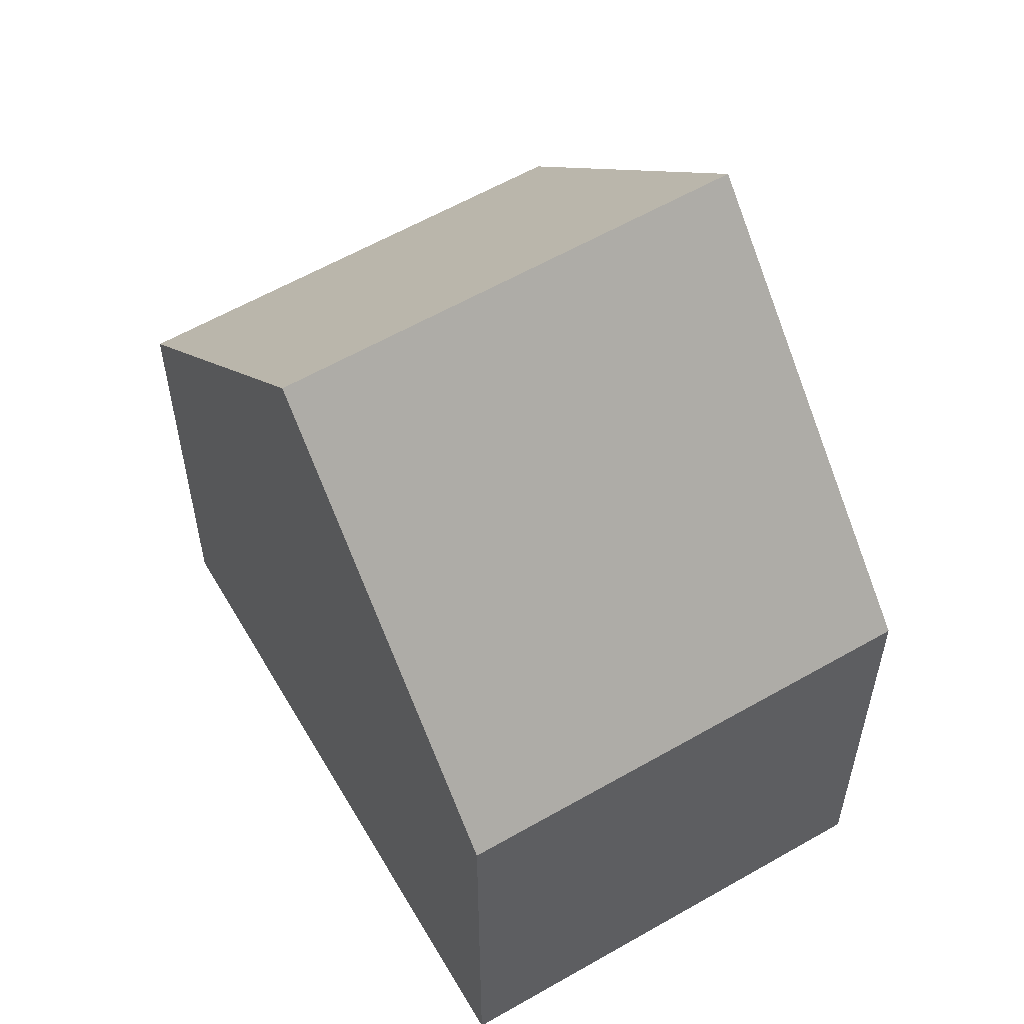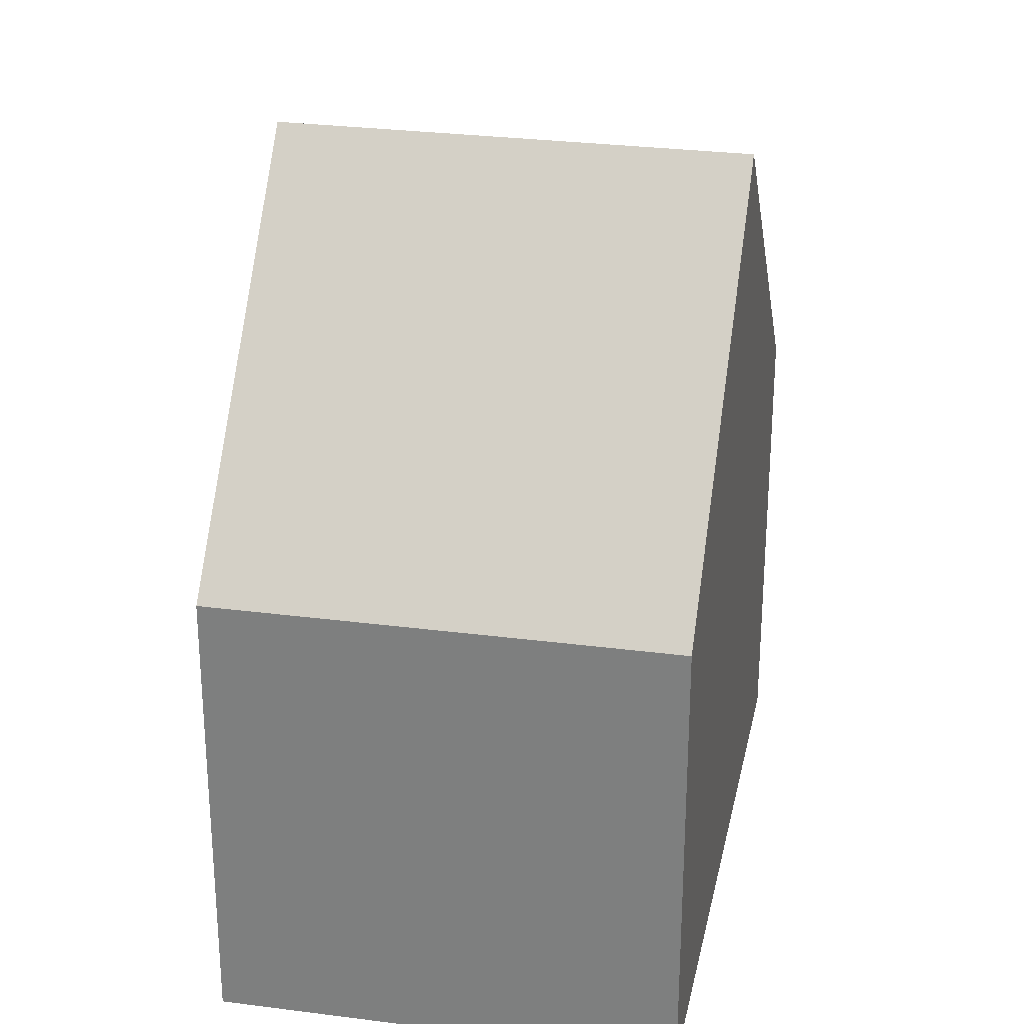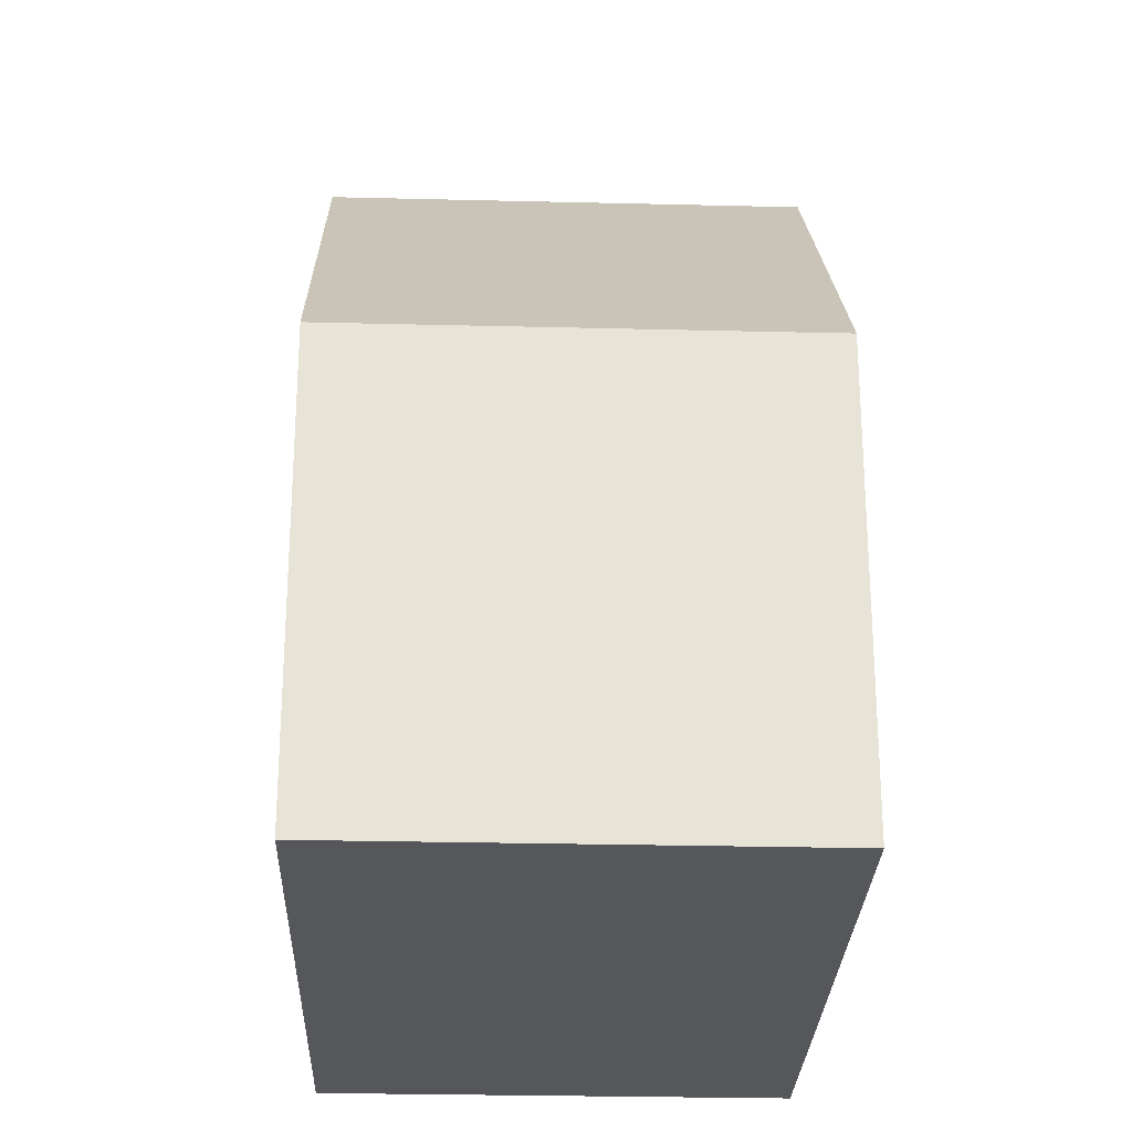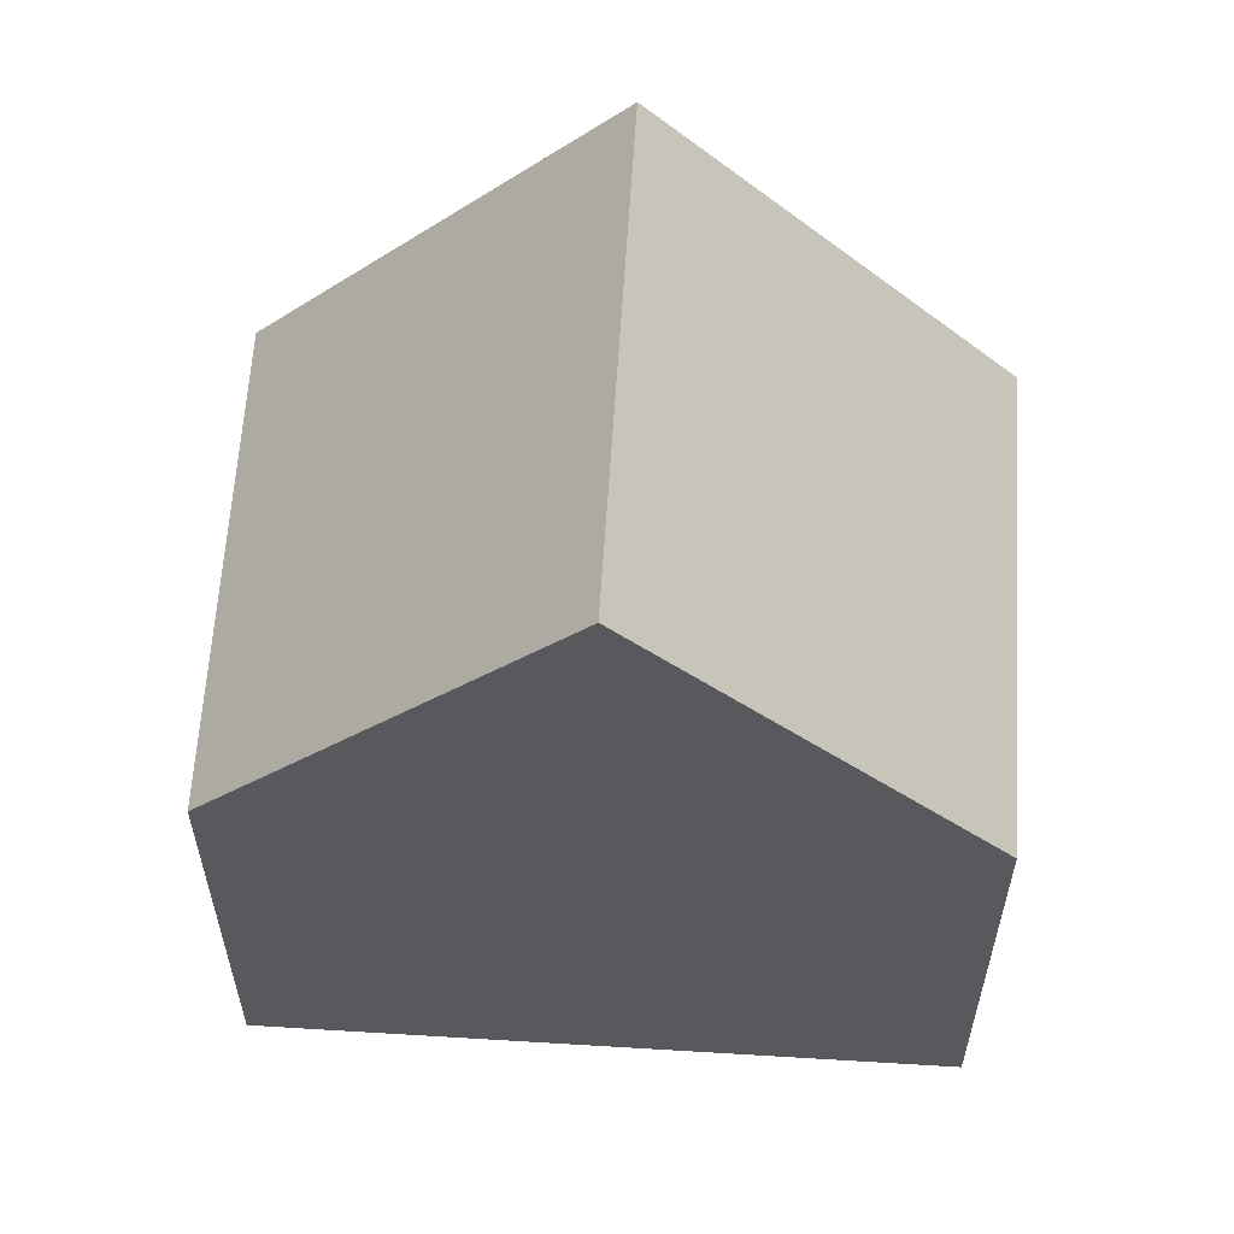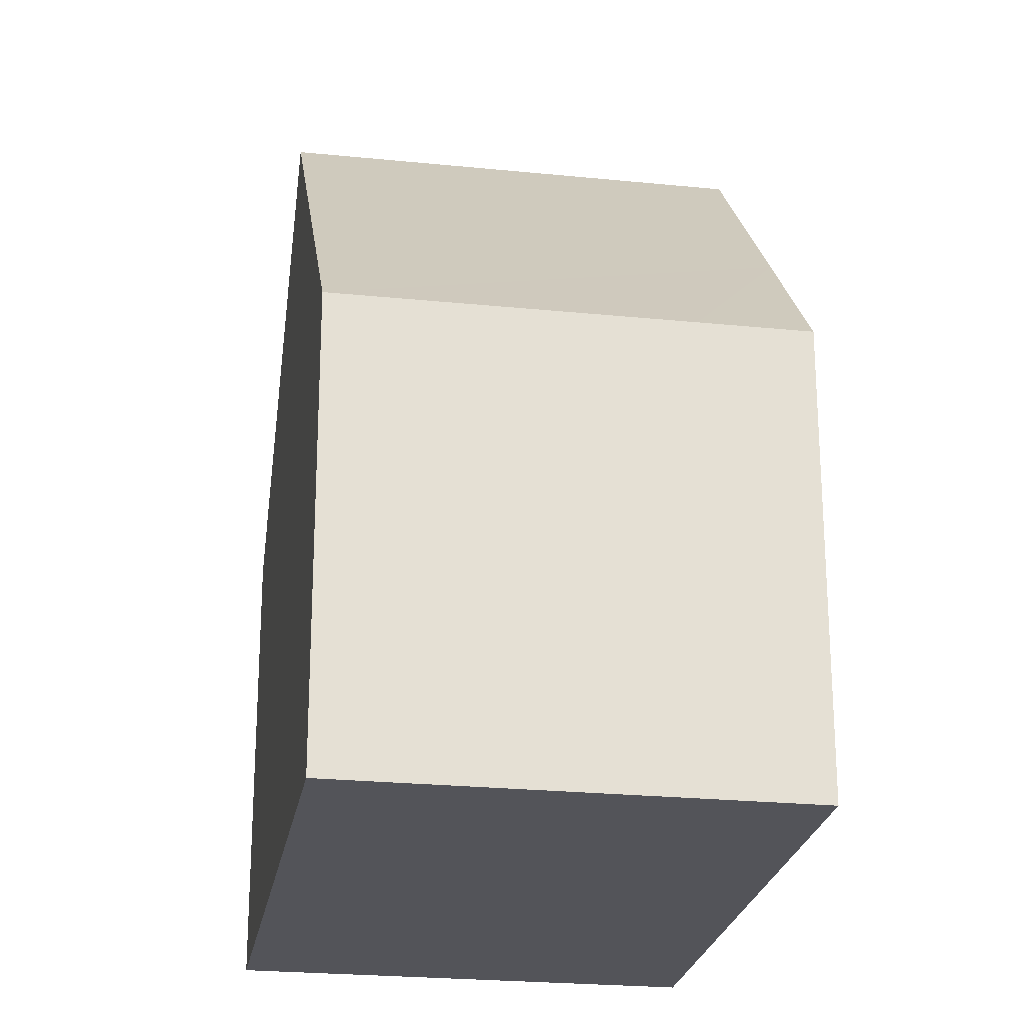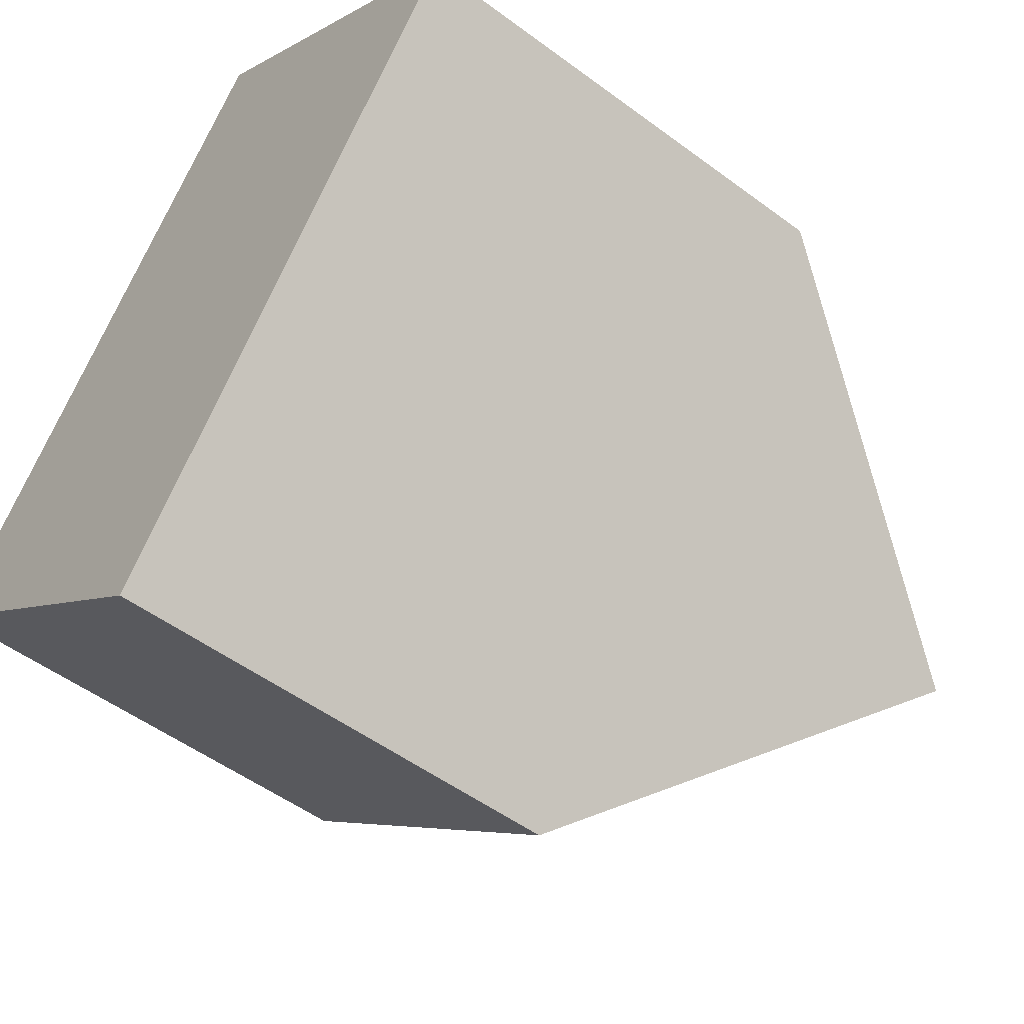
<metadata>
{"format":"obj","ext":"obj","renderer":"f3d","projection":"perspective","resolution":1024,"background":"white","views":[{"elev":59.2,"azim":-171.4,"up":"+Y"},{"elev":28.4,"azim":50.3,"up":"+Y"},{"elev":-26.9,"azim":-143.0,"up":"+Y"},{"elev":60.9,"azim":-47.2,"up":"+Y"},{"elev":-23.9,"azim":29.6,"up":"+Y"},{"elev":-51.3,"azim":51.0,"up":"+Z"}]}
</metadata>
<code>
v  11.21 9.826 1.916
v  11.21 7.477 4.792
v  12.61 7.476 3.654
v  6.829 7.476 8.368
v  9.226 13.17 -0.557
v  3.415 13.17 4.184
v  0.447 8.222 0.548
v  5.845 7.476 -4.769
v  0 7.476 4.578e-16
v  1.418 9.84 1.737
v  0 0 0
v  0.447 -3.356e-17 0.548
v  6.829 -5.124e-16 8.368
v  1.418 -1.064e-16 1.737
v  3.415 -2.562e-16 4.184
v  12.61 -2.237e-16 3.654
v  11.21 -2.934e-16 4.792
v  11.21 -1.173e-16 1.916
v  5.845 2.92e-16 -4.769
v  9.226 3.411e-17 -0.557
g defaultobject
f 1 2 3
f 2 1 4
f 4 1 5
f 4 5 6
f 7 8 9
f 8 7 5
f 5 7 10
f 5 10 6
f 10 4 6
f 4 10 7
f 4 7 9
f 4 9 11
f 4 11 12
f 4 12 13
f 13 12 14
f 13 14 15
f 13 2 4
f 2 13 3
f 3 13 16
f 16 13 17
f 1 8 5
f 8 1 3
f 8 3 16
f 8 16 18
f 8 18 19
f 19 18 20
f 19 9 8
f 9 19 11
f 17 18 16
f 18 17 13
f 18 13 20
f 20 13 15
f 20 15 19
f 19 15 14
f 19 14 11
f 11 14 12

</code>
